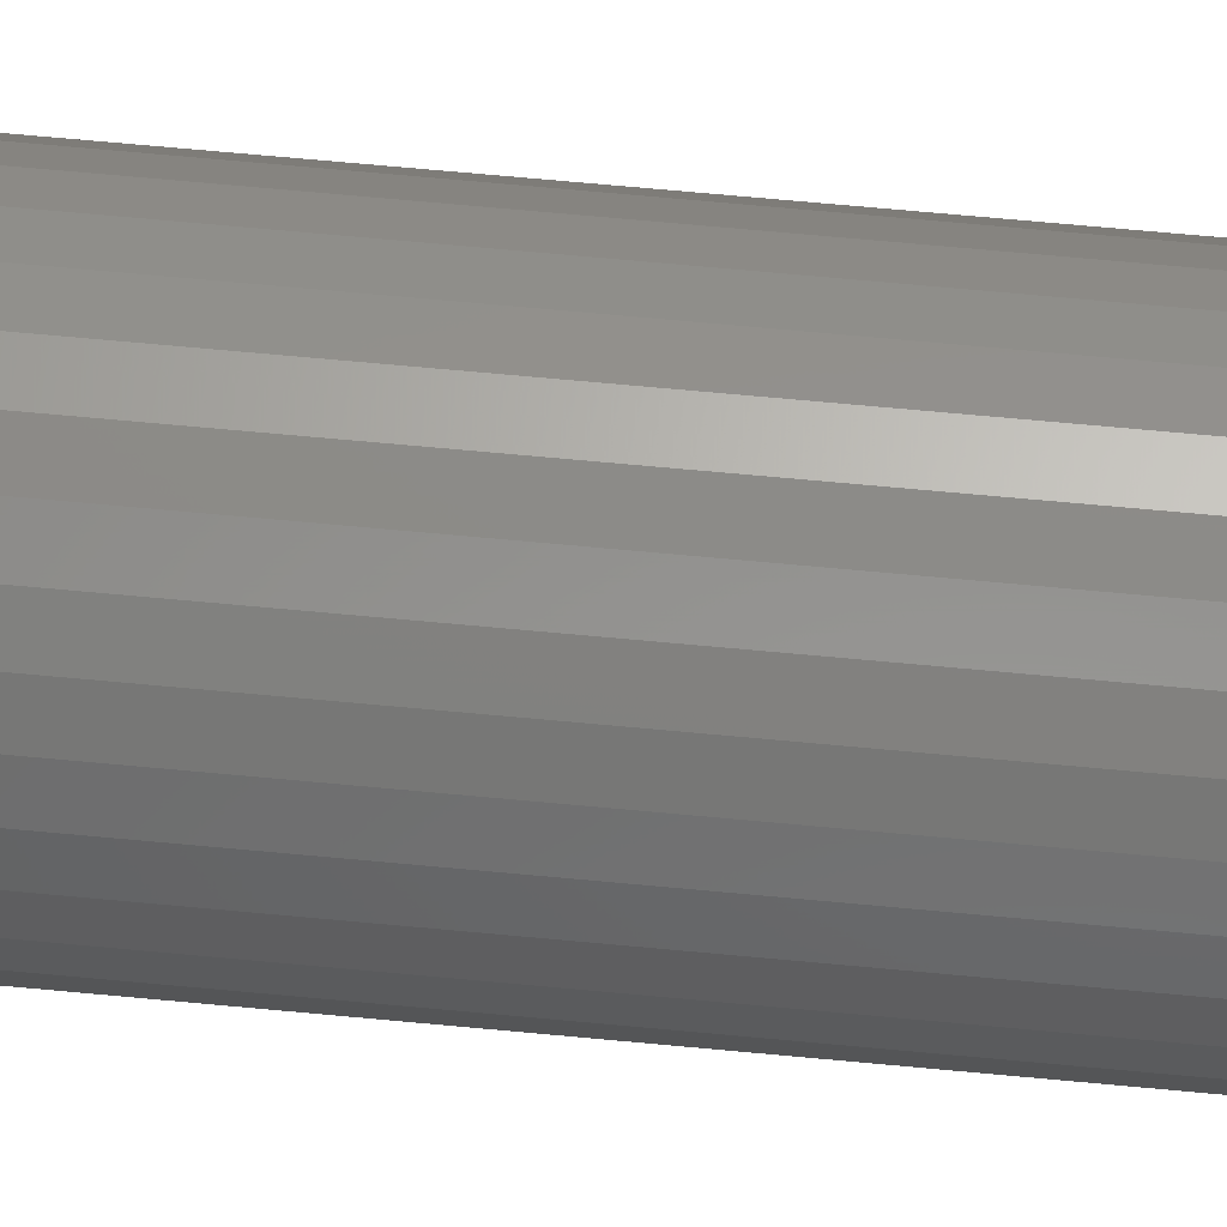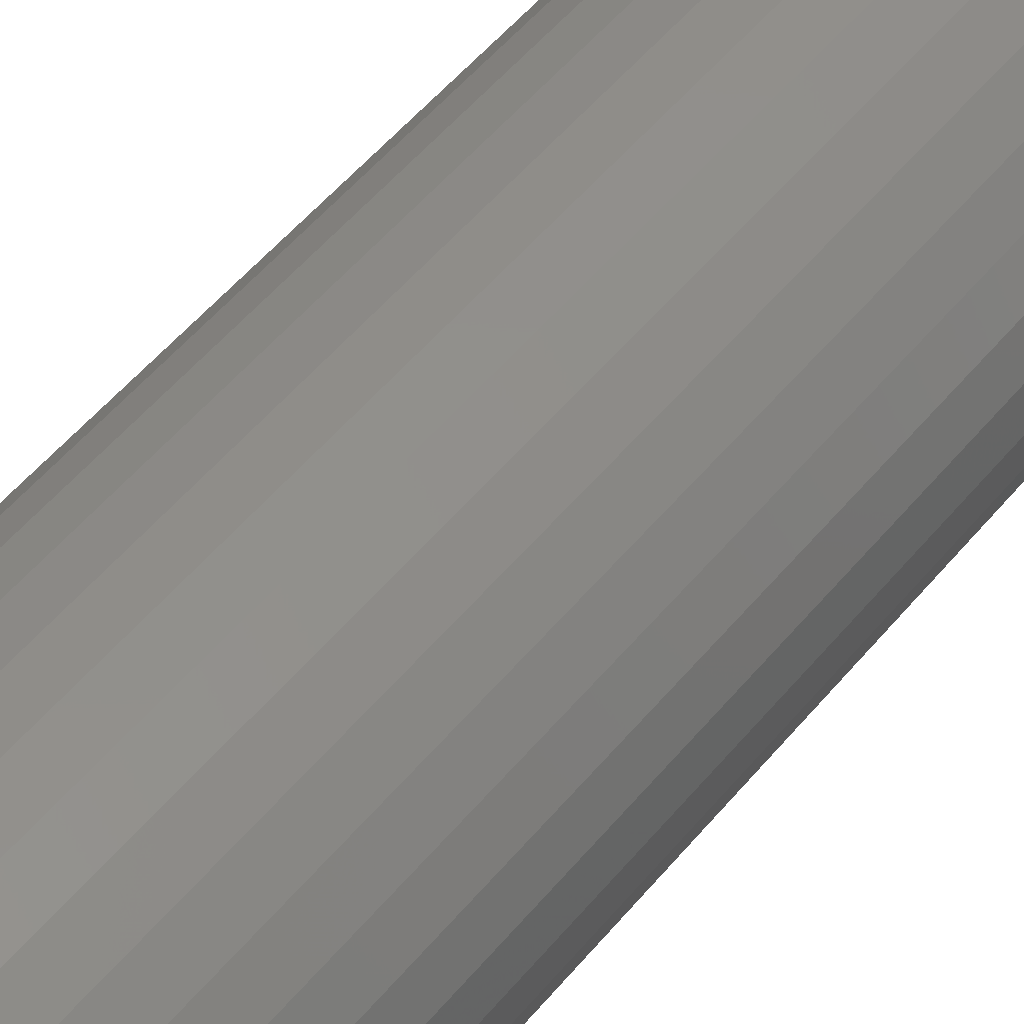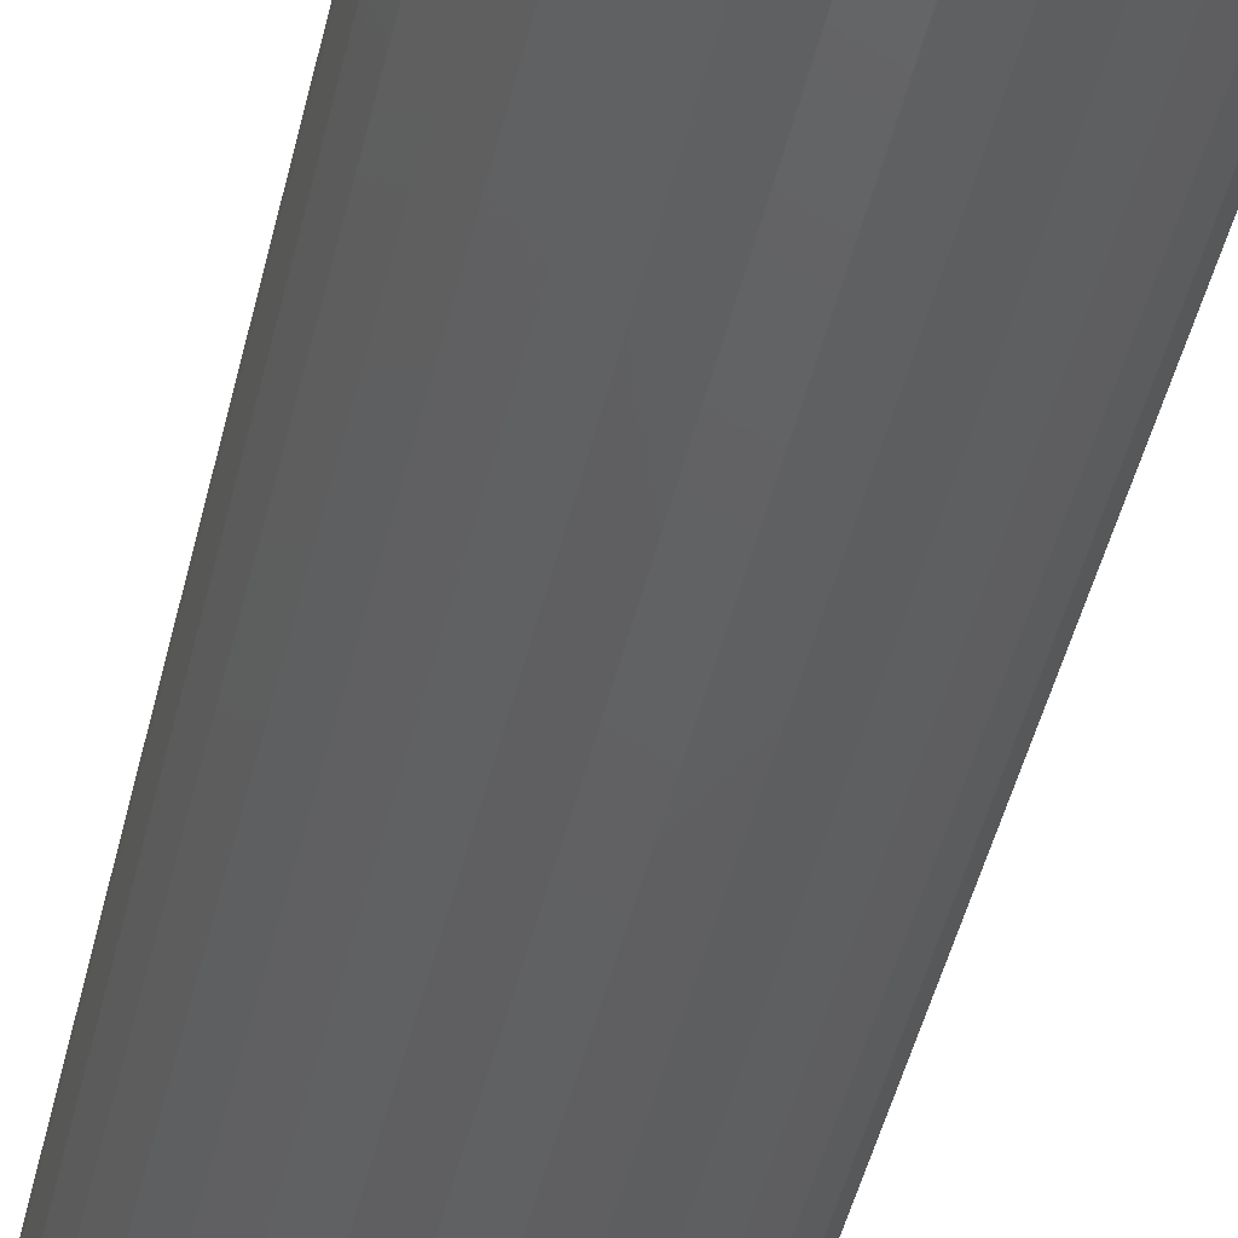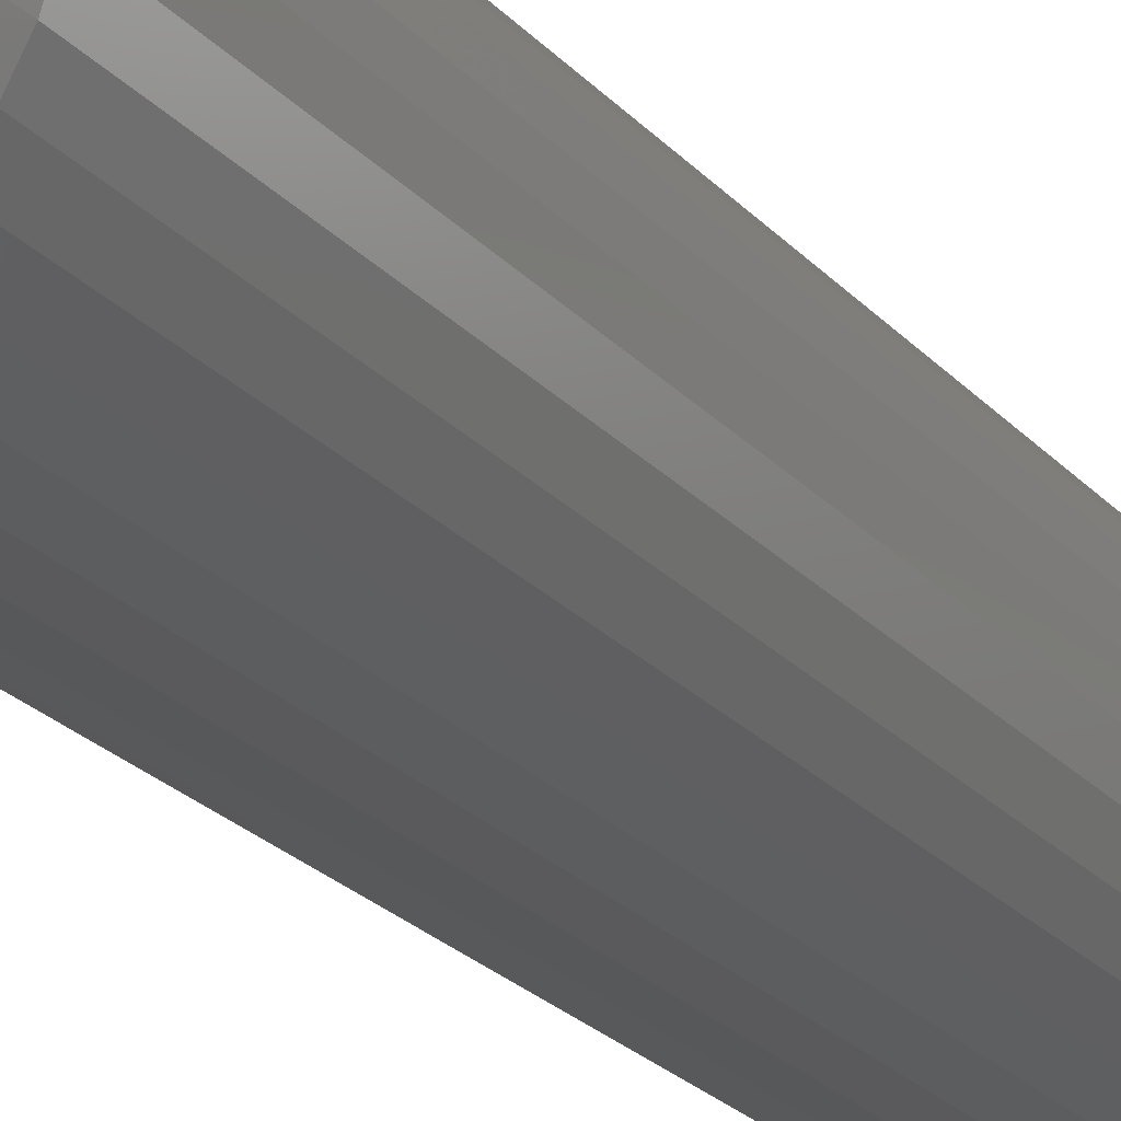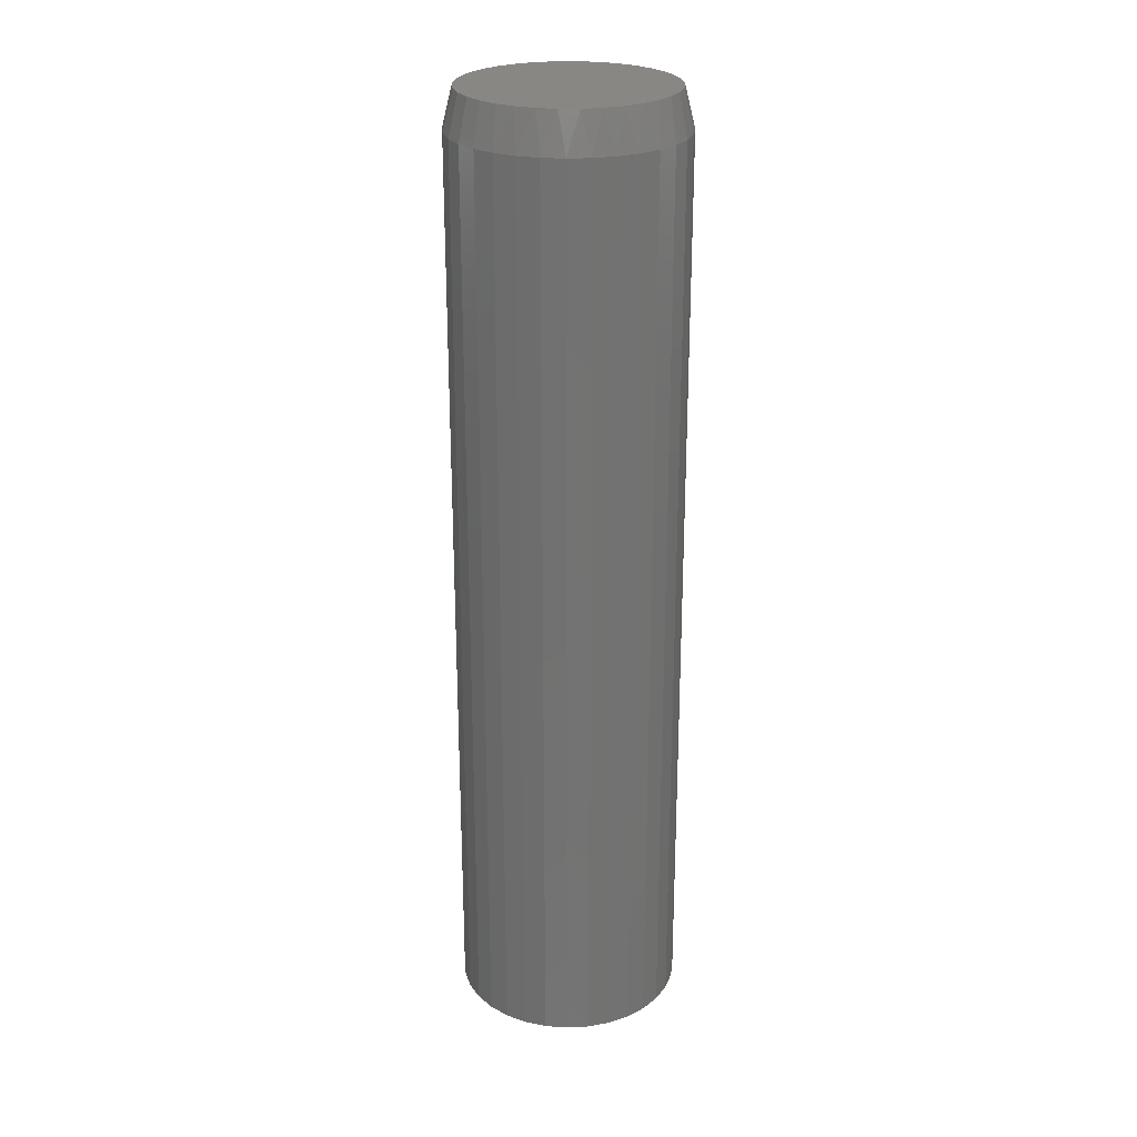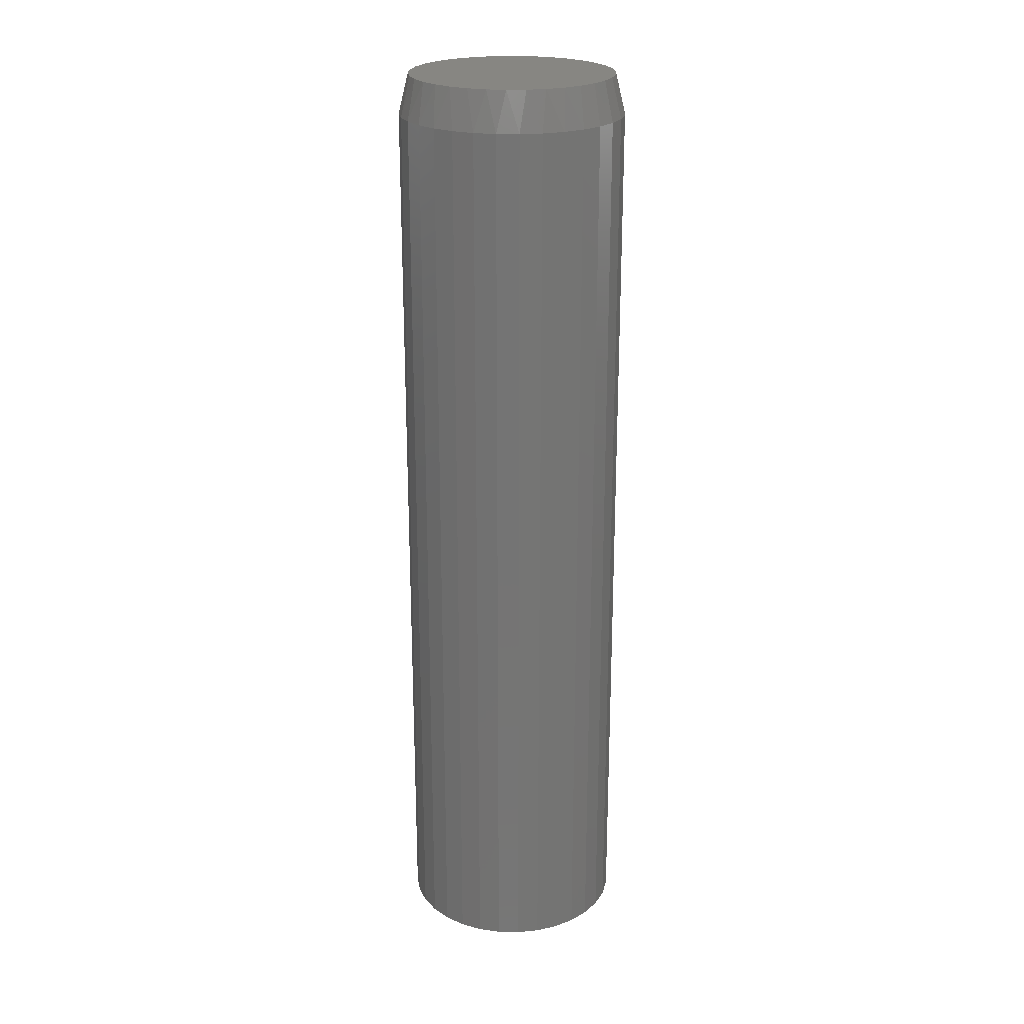
<metadata>
{"format":"stl","ext":"stl","renderer":"f3d","projection":"perspective","resolution":1024,"background":"white","views":[{"elev":70.5,"azim":-84.7,"up":"+Y"},{"elev":47.7,"azim":36.3,"up":"+Y"},{"elev":-42.3,"azim":-12.1,"up":"+Y"},{"elev":-22.3,"azim":29.0,"up":"+Y"},{"elev":25.3,"azim":-21.5,"up":"+Z"},{"elev":23.1,"azim":18.9,"up":"+Z"}]}
</metadata>
<code>
# stl→obj: 98 verts, 192 faces
v 0.01017 0.08131 0.75
v -0.004903 0.08131 0.75
v -0.01972 0.07854 0.75
v 0.02498 0.07854 0.75
v -0.03377 0.0731 0.75
v 0.03903 0.0731 0.75
v -0.04658 0.06517 0.75
v 0.05184 0.06517 0.75
v -0.05772 0.05501 0.75
v 0.06298 0.05501 0.75
v 0.06298 -0.05501 0.75
v -0.04658 -0.06517 0.75
v 0.05184 -0.06517 0.75
v -0.03377 -0.0731 0.75
v 0.03903 -0.0731 0.75
v -0.01972 -0.07854 0.75
v 0.02498 -0.07854 0.75
v -0.004904 -0.08131 0.75
v 0.01017 -0.08131 0.75
v 0.07206 0.04299 0.75
v -0.0668 0.04299 0.75
v 0.07878 0.0295 0.75
v -0.07352 0.0295 0.75
v 0.0829 0.01501 0.75
v -0.07764 0.015 0.75
v 0.08429 8.221e-18 0.75
v -0.07903 -2.576e-07 0.75
v 0.0829 -0.01501 0.75
v -0.07764 -0.015 0.75
v 0.07878 -0.0295 0.75
v -0.07352 -0.0295 0.75
v 0.07206 -0.04299 0.75
v -0.0668 -0.04299 0.75
v -0.05772 -0.05501 0.75
v 0.09211 0 0
v 0.09211 -2.191e-17 0.7188
v 0.09039 -0.01746 0
v 0.09039 -0.01746 0.7188
v 0.08529 -0.03424 0
v 0.08529 -0.03424 0.7188
v 0.07703 -0.04971 0
v 0.07703 -0.04971 0.7188
v 0.0659 -0.06327 0
v 0.0659 -0.06327 0.7188
v 0.05234 -0.07439 0
v 0.05234 -0.07439 0.7188
v 0.03687 -0.08266 0
v 0.03687 -0.08266 0.7188
v 0.02009 -0.08775 0
v 0.02009 -0.08775 0.7188
v 0.002632 -0.08947 0
v 0.002632 -0.08947 0.7188
v -0.01482 -0.08775 0
v -0.01482 -0.08775 0.7188
v -0.03161 -0.08266 0
v -0.03161 -0.08266 0.7188
v -0.04708 -0.07439 0
v -0.04708 -0.07439 0.7188
v -0.06064 -0.06327 0
v -0.06064 -0.06327 0.7188
v -0.07176 -0.04971 0
v -0.07176 -0.04971 0.7188
v -0.08003 -0.03424 0
v -0.08003 -0.03424 0.7188
v -0.08512 -0.01746 0
v -0.08512 -0.01746 0.7188
v -0.08684 1.096e-17 0
v -0.08684 1.096e-17 0.7188
v -0.08512 0.01746 0
v -0.08512 0.01746 0.7188
v -0.08003 0.03424 0
v -0.08003 0.03424 0.7188
v -0.07176 0.04971 0
v -0.07176 0.04971 0.7188
v -0.06064 0.06327 0
v -0.06064 0.06327 0.7188
v -0.04708 0.07439 0
v -0.04708 0.07439 0.7188
v -0.03161 0.08266 0
v -0.03161 0.08266 0.7188
v -0.01482 0.08775 0
v -0.01482 0.08775 0.7188
v 0.002632 0.08947 0
v 0.002632 0.08947 0.7188
v 0.02009 0.08775 0
v 0.02009 0.08775 0.7188
v 0.03687 0.08266 0
v 0.03687 0.08266 0.7188
v 0.05234 0.07439 0
v 0.05234 0.07439 0.7188
v 0.0659 0.06327 0
v 0.0659 0.06327 0.7188
v 0.07703 0.04971 0
v 0.07703 0.04971 0.7188
v 0.08529 0.03424 0
v 0.08529 0.03424 0.7188
v 0.09039 0.01746 0
v 0.09039 0.01746 0.7188
f 1 2 3
f 1 3 4
f 4 3 5
f 4 5 6
f 6 5 7
f 6 7 8
f 8 7 9
f 8 9 10
f 11 12 13
f 13 12 14
f 13 14 15
f 15 14 16
f 15 16 17
f 17 16 18
f 17 18 19
f 10 9 20
f 20 9 21
f 20 21 22
f 22 21 23
f 22 23 24
f 24 23 25
f 24 25 26
f 26 25 27
f 26 27 28
f 28 27 29
f 28 29 30
f 30 29 31
f 30 31 32
f 32 31 33
f 32 33 11
f 11 33 34
f 11 34 12
f 35 36 37
f 37 36 38
f 37 38 39
f 39 38 40
f 39 40 41
f 41 40 42
f 41 42 43
f 43 42 44
f 43 44 45
f 45 44 46
f 45 46 47
f 47 46 48
f 47 48 49
f 49 48 50
f 49 50 51
f 51 50 52
f 51 52 53
f 53 52 54
f 53 54 55
f 55 54 56
f 55 56 57
f 57 56 58
f 57 58 59
f 59 58 60
f 59 60 61
f 61 60 62
f 61 62 63
f 63 62 64
f 63 64 65
f 65 64 66
f 65 66 67
f 67 66 68
f 67 68 69
f 69 68 70
f 69 70 71
f 71 70 72
f 71 72 73
f 73 72 74
f 73 74 75
f 75 74 76
f 75 76 77
f 77 76 78
f 77 78 79
f 79 78 80
f 79 80 81
f 81 80 82
f 81 82 83
f 83 82 84
f 83 84 85
f 85 84 86
f 85 86 87
f 87 86 88
f 87 88 89
f 89 88 90
f 89 90 91
f 91 90 92
f 91 92 93
f 93 92 94
f 93 94 95
f 95 94 96
f 95 96 97
f 97 96 98
f 97 98 35
f 35 98 36
f 98 96 22
f 96 94 20
f 22 96 20
f 94 92 10
f 20 94 10
f 92 90 8
f 10 92 8
f 90 88 6
f 8 90 6
f 88 86 4
f 6 88 4
f 86 84 1
f 4 86 1
f 84 82 2
f 1 84 2
f 82 80 3
f 2 82 3
f 80 78 5
f 3 80 5
f 78 76 7
f 5 78 7
f 76 74 9
f 7 76 9
f 74 72 21
f 9 74 21
f 72 70 23
f 21 72 23
f 23 70 25
f 25 70 68
f 25 68 27
f 22 24 98
f 98 24 26
f 98 26 36
f 66 64 31
f 64 62 33
f 31 64 33
f 62 60 34
f 33 62 34
f 60 58 12
f 34 60 12
f 58 56 14
f 12 58 14
f 56 54 16
f 14 56 16
f 54 52 18
f 16 54 18
f 52 50 19
f 18 52 19
f 50 48 17
f 19 50 17
f 48 46 15
f 17 48 15
f 46 44 13
f 15 46 13
f 44 42 11
f 13 44 11
f 42 40 32
f 11 42 32
f 40 38 30
f 32 40 30
f 30 38 28
f 28 38 36
f 28 36 26
f 31 29 66
f 66 29 27
f 66 27 68
f 83 85 81
f 79 81 85
f 87 79 85
f 77 79 87
f 89 77 87
f 75 77 89
f 91 75 89
f 45 57 43
f 55 57 45
f 47 55 45
f 53 55 47
f 49 53 47
f 51 53 49
f 57 59 43
f 43 59 61
f 43 61 41
f 41 61 63
f 41 63 39
f 39 63 65
f 39 65 37
f 37 65 67
f 37 67 35
f 35 67 69
f 35 69 97
f 97 69 71
f 97 71 95
f 95 71 73
f 95 73 93
f 93 73 75
f 93 75 91

</code>
